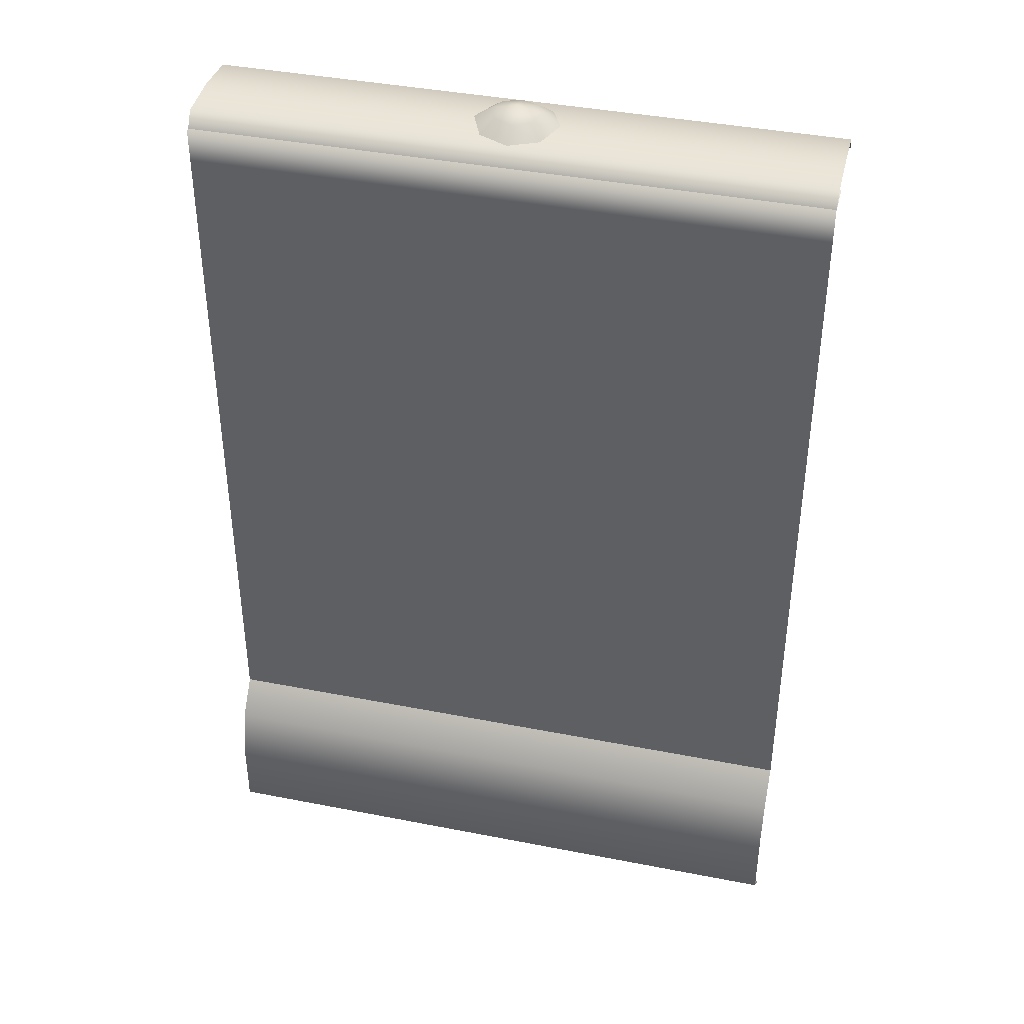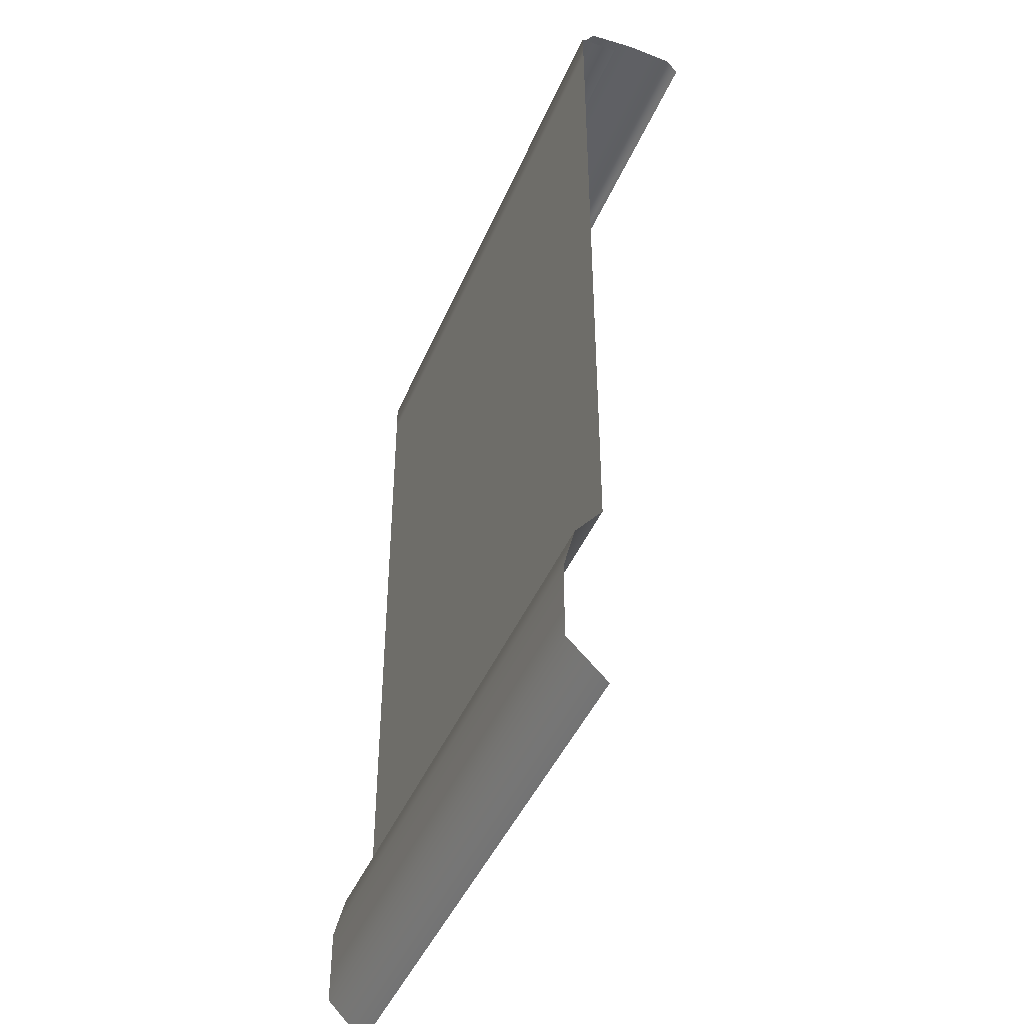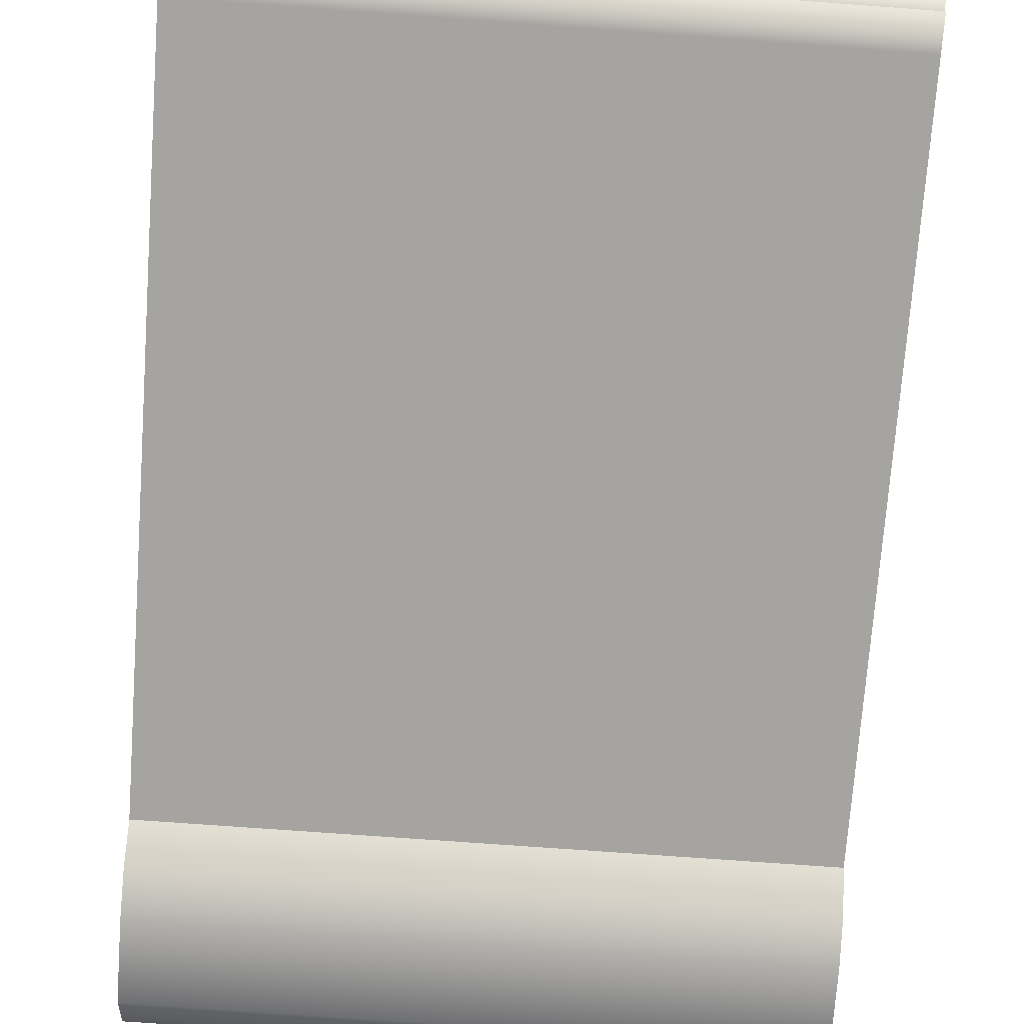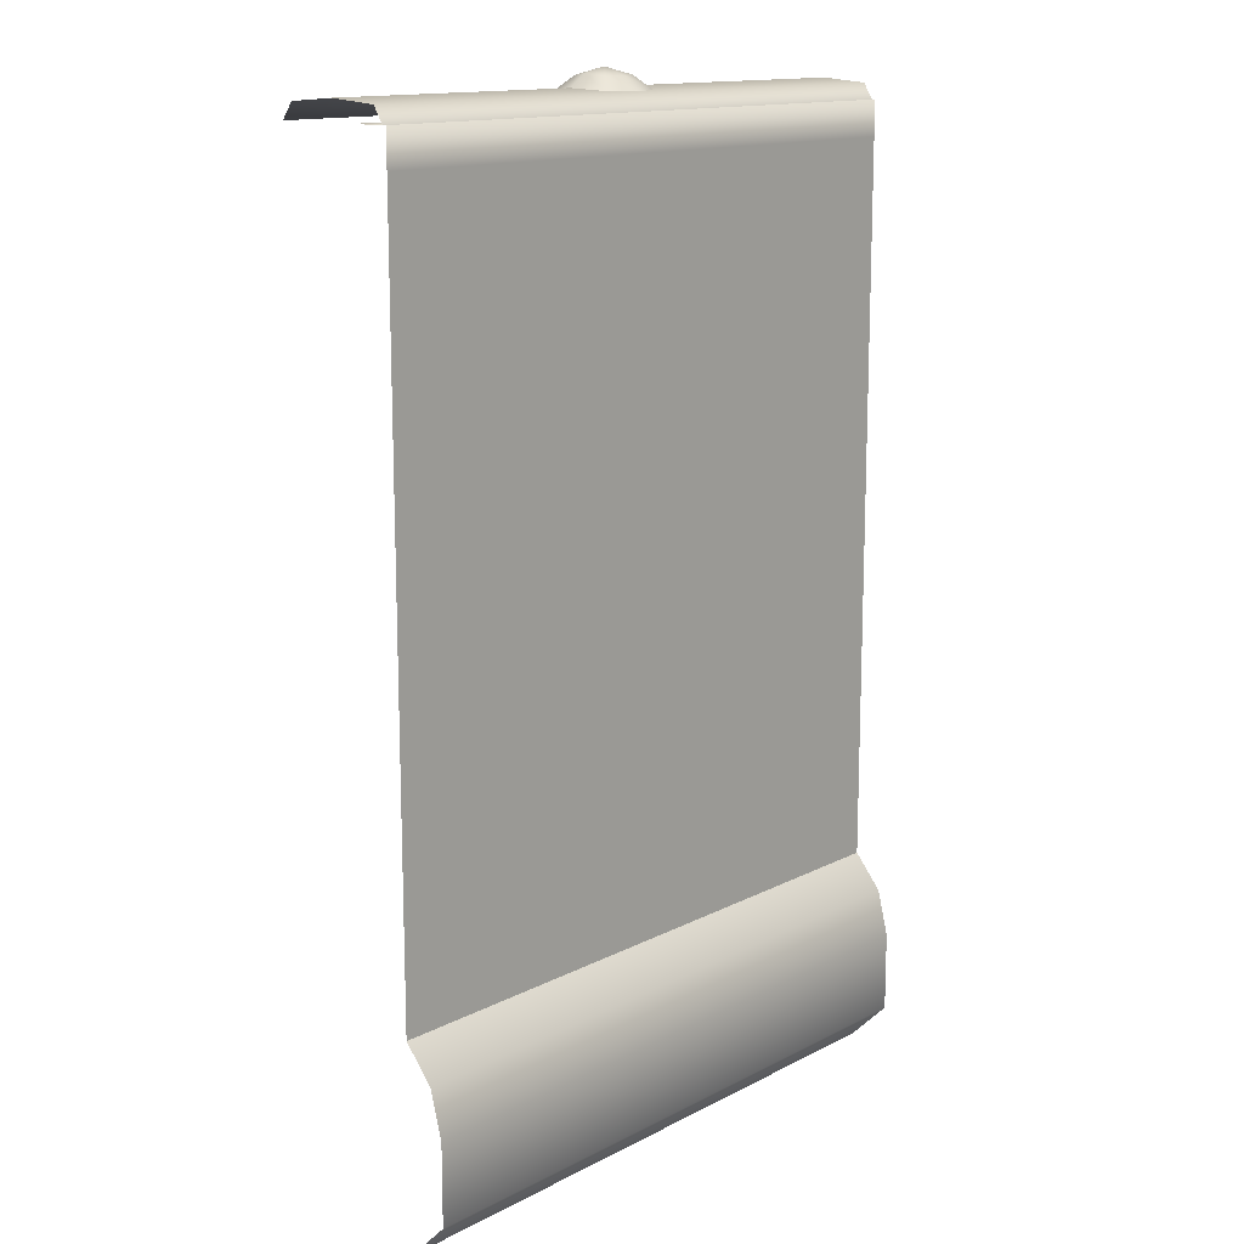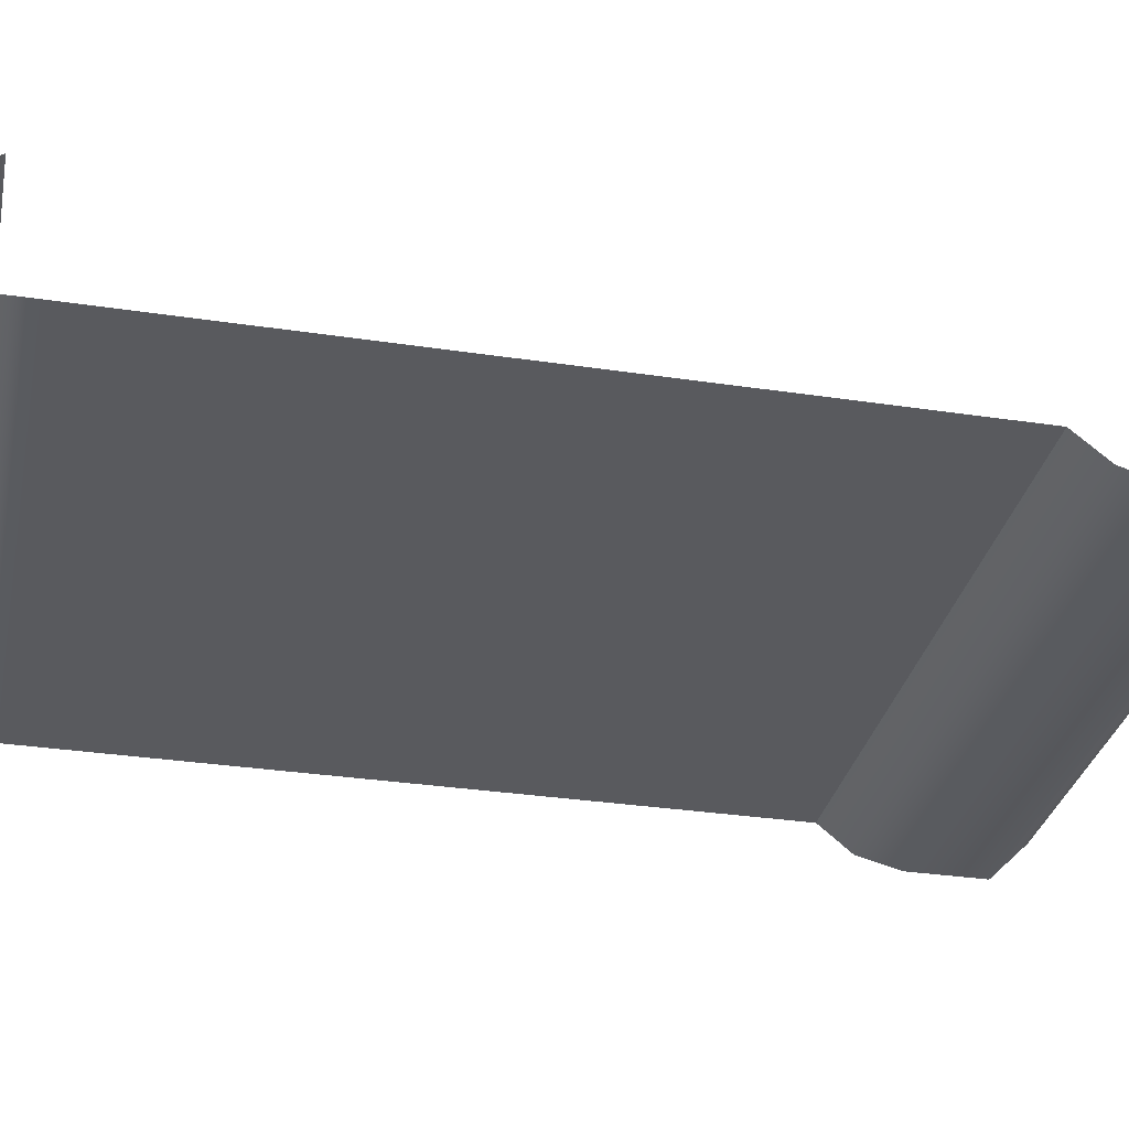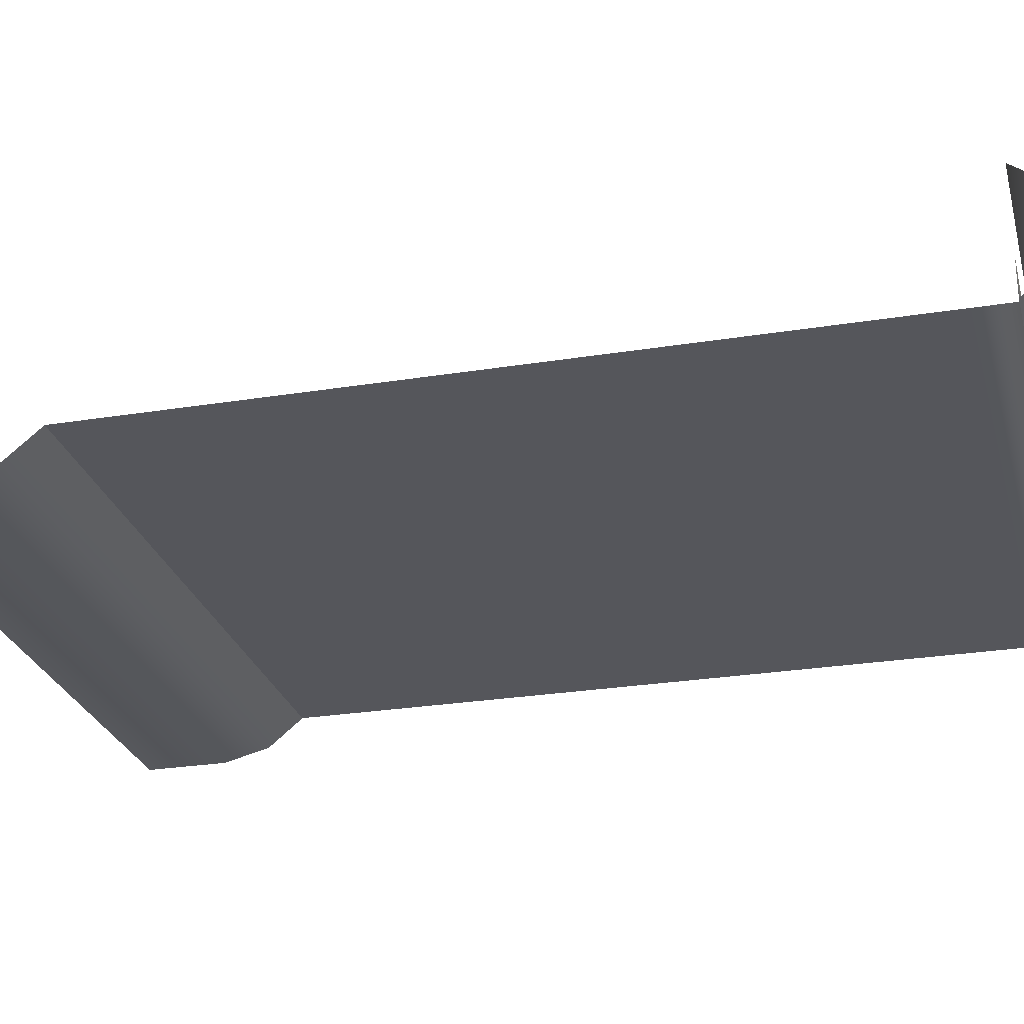
<metadata>
{"format":"obj","ext":"obj","renderer":"f3d","projection":"perspective","resolution":1024,"background":"white","views":[{"elev":40.2,"azim":-166.4,"up":"+Y"},{"elev":-43.8,"azim":-111.9,"up":"+Y"},{"elev":-73.2,"azim":175.8,"up":"+Z"},{"elev":14.1,"azim":131.5,"up":"+Y"},{"elev":-31.8,"azim":-102.0,"up":"+Z"},{"elev":-26.3,"azim":104.4,"up":"+Z"}]}
</metadata>
<code>
g wall_y6_A_x4
v -2 6.094 0.6573
v -2.194 6.1 0.5768
v -2.112 6.184 0.4946
v -2 6.18 0.5411
v -2 6.23 0.3823
v -1.806 6.1 0.5768
v -1.888 6.184 0.4946
v -2 6.23 0.3823
v -1.725 6.118 0.3823
v -1.841 6.196 0.3823
v -1.806 6.1 0.1878
v -1.888 6.184 0.27
v -2 6.094 0.1072
v -2 6.23 0.3823
v -2 6.18 0.2235
v -2.194 6.1 0.1878
v -2.112 6.184 0.27
v -2.275 6.118 0.3823
v -2.159 6.196 0.3823
v -2.194 6.1 0.5768
v -2.112 6.184 0.4946
v -2 6.23 0.3823
v 0 6.097 0.6814
v 0 6 0.75
v -4 6 0.75
v -4 6.097 0.6814
v 0 6.121 0.3823
v -4 6.121 0.3823
v 0 6.097 0.08318
v -4 6.097 0.08318
v 0 6 0.02295
v -4 6 0.02295
v -4 0 -1.192e-07
v 0 0 -2.384e-07
v 0 0.25 -0.25
v -4 0.25 -0.25
v 0 0.75 -0.25
v -4 0.75 -0.25
v 0 1.037 -0.1766
v -4 1.037 -0.1766
v 0 1.25 -2.384e-07
v -4 1.25 -1.192e-07
v -4 1.25 -1.192e-07
v 0 1.25 -2.384e-07
v 0 2.388 2.766e-07
v -4 2.388 3.958e-07
v 0 2.388 2.766e-07
v 0 5.781 7.092e-07
v -4 5.781 8.284e-07
v -4 2.388 3.958e-07
v 0 6 7.572e-07
v 0 6 0.25
v -4 6 0.25
v -4 6 8.764e-07
v 0 5.781 7.092e-07
v -4 5.781 8.284e-07
g wall_y6_A_x4_0
f 3 2 1
f 4 3 1
f 5 3 4
f 4 1 6
f 7 4 6
f 8 4 7
f 7 6 9
f 8 7 10
f 10 7 9
f 10 9 11
f 12 10 11
f 12 11 13
f 14 10 12
f 15 12 13
f 14 12 15
f 15 13 16
f 14 15 17
f 17 15 16
f 17 16 18
f 14 17 19
f 19 17 18
f 19 18 20
f 21 19 20
f 22 19 21
f 25 24 23
f 26 25 23
f 26 23 27
f 28 26 27
f 28 27 29
f 30 28 29
f 30 29 31
f 32 30 31
f 35 34 33
f 36 35 33
f 37 35 36
f 38 37 36
f 39 37 38
f 40 39 38
f 41 39 40
f 42 41 40
f 45 44 43
f 46 45 43
f 49 48 47
f 50 49 47
f 53 52 51
f 54 53 51
f 54 51 55
f 56 54 55

</code>
